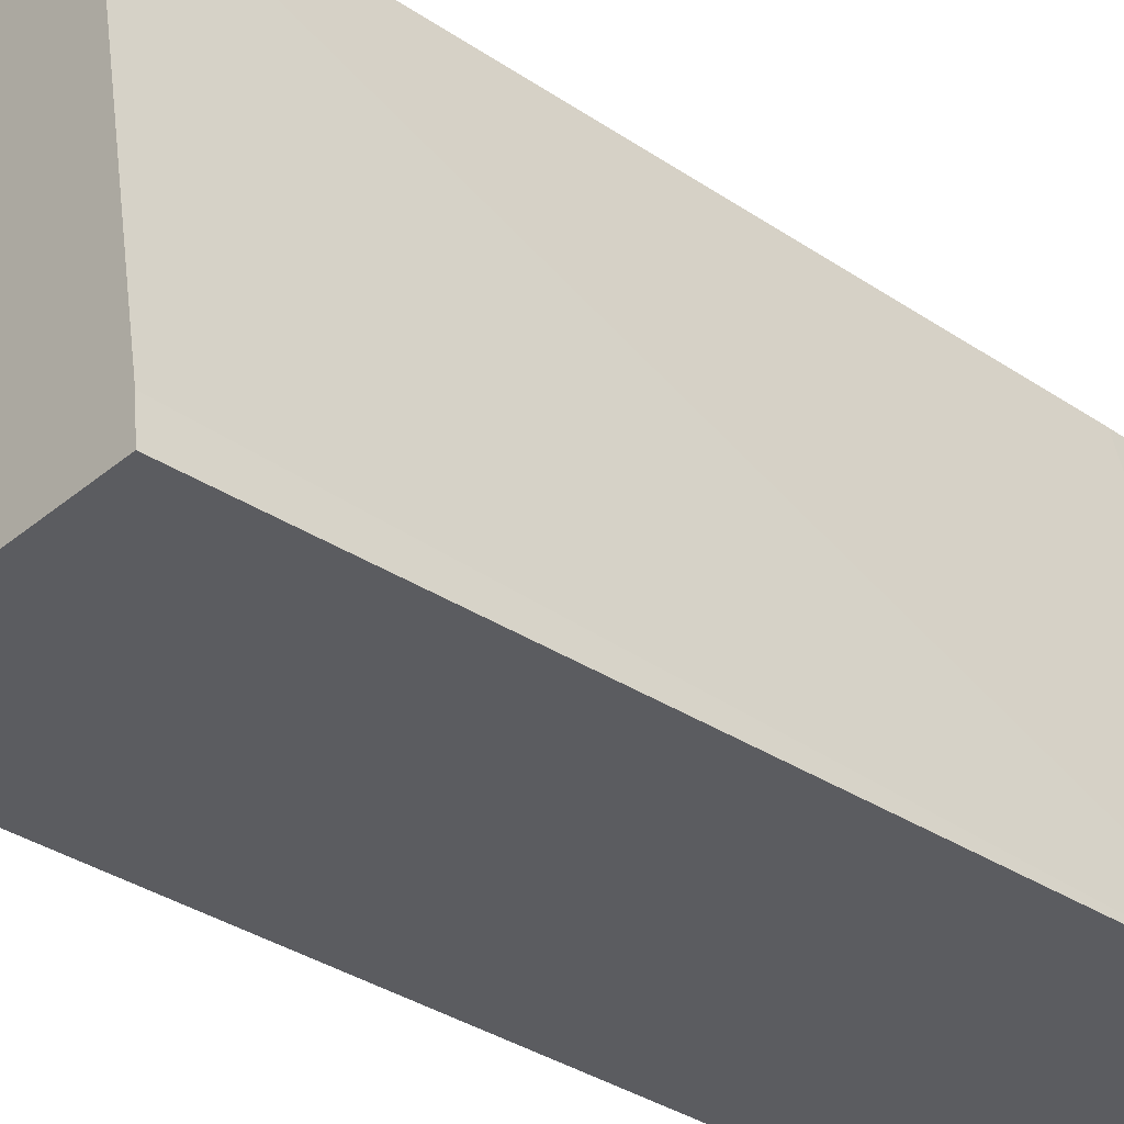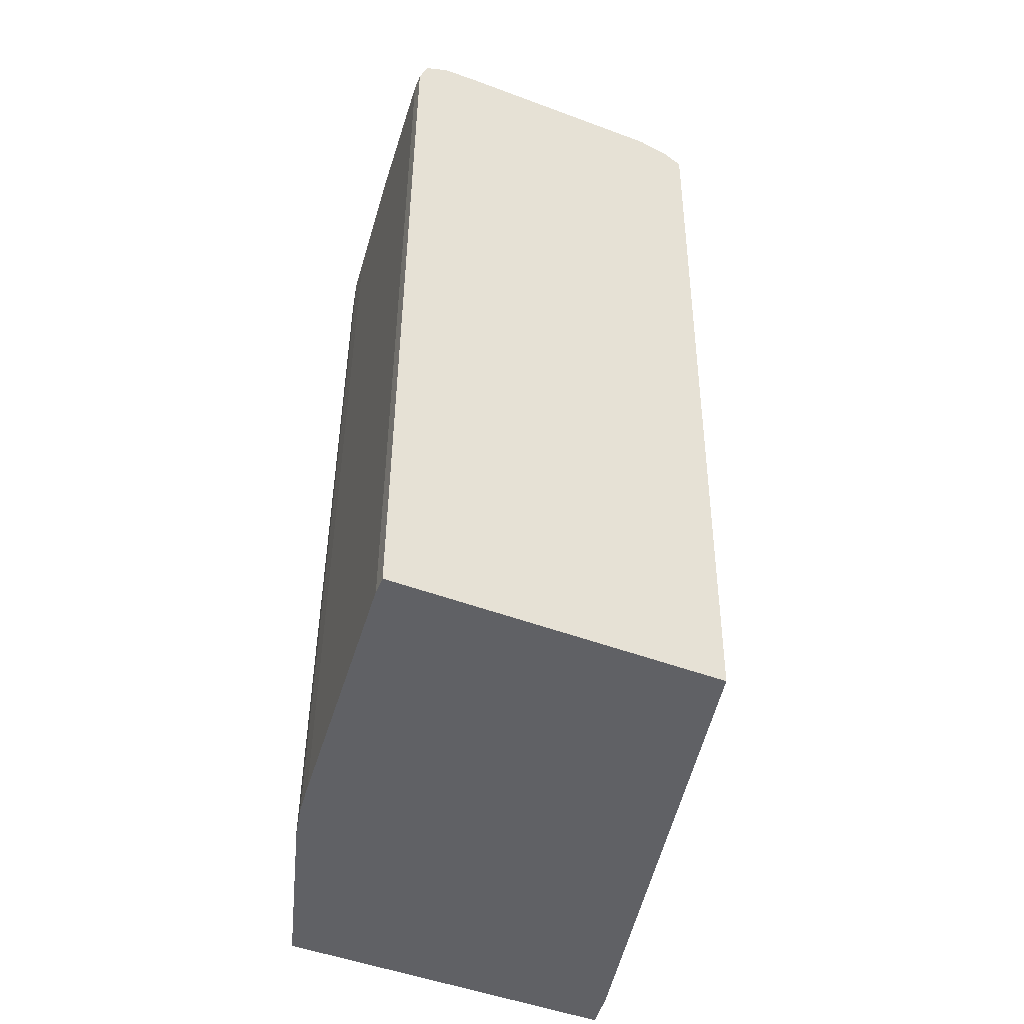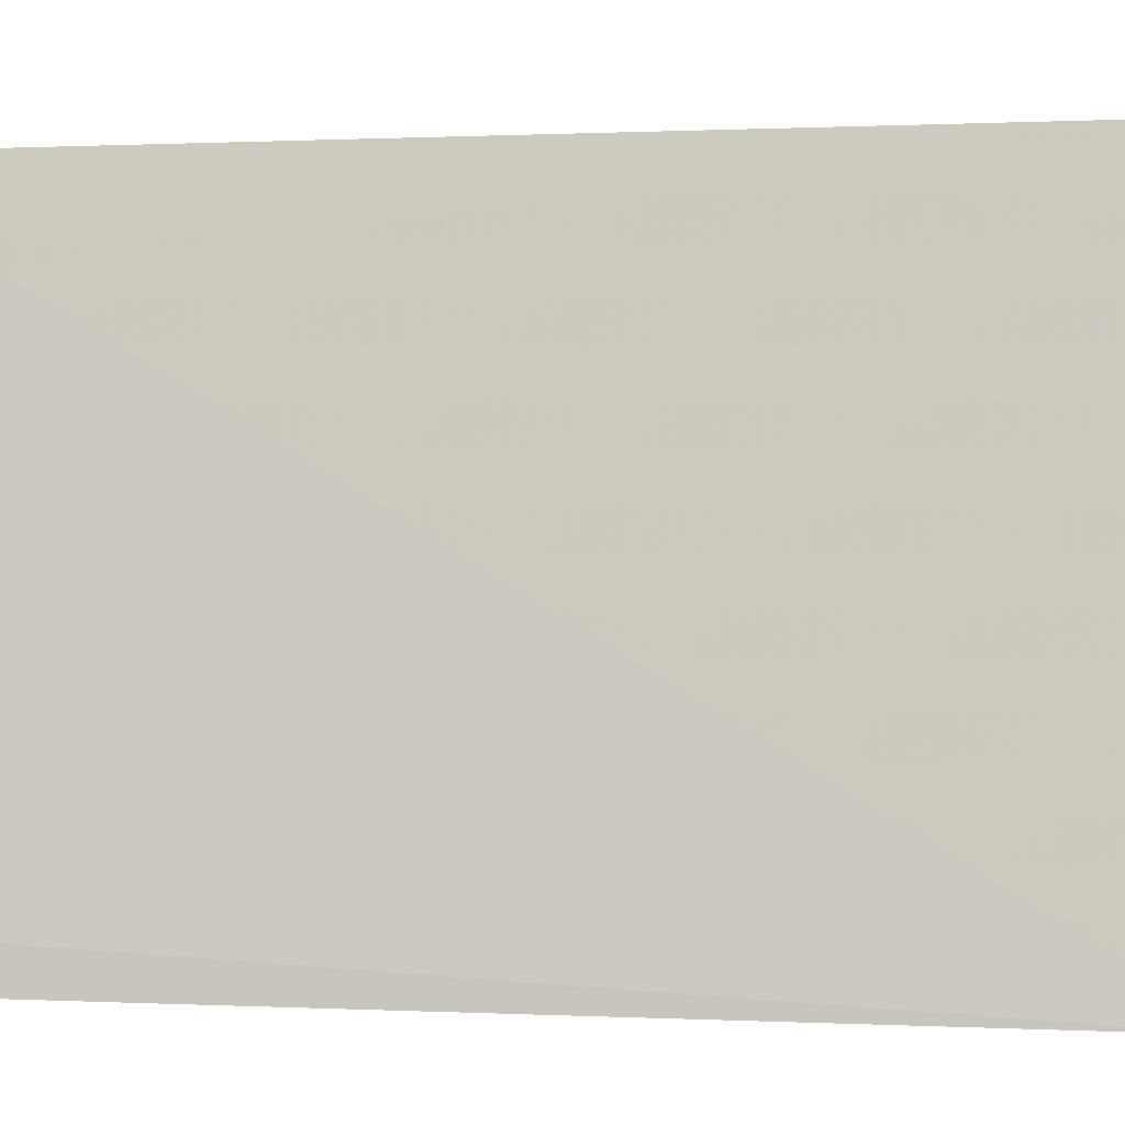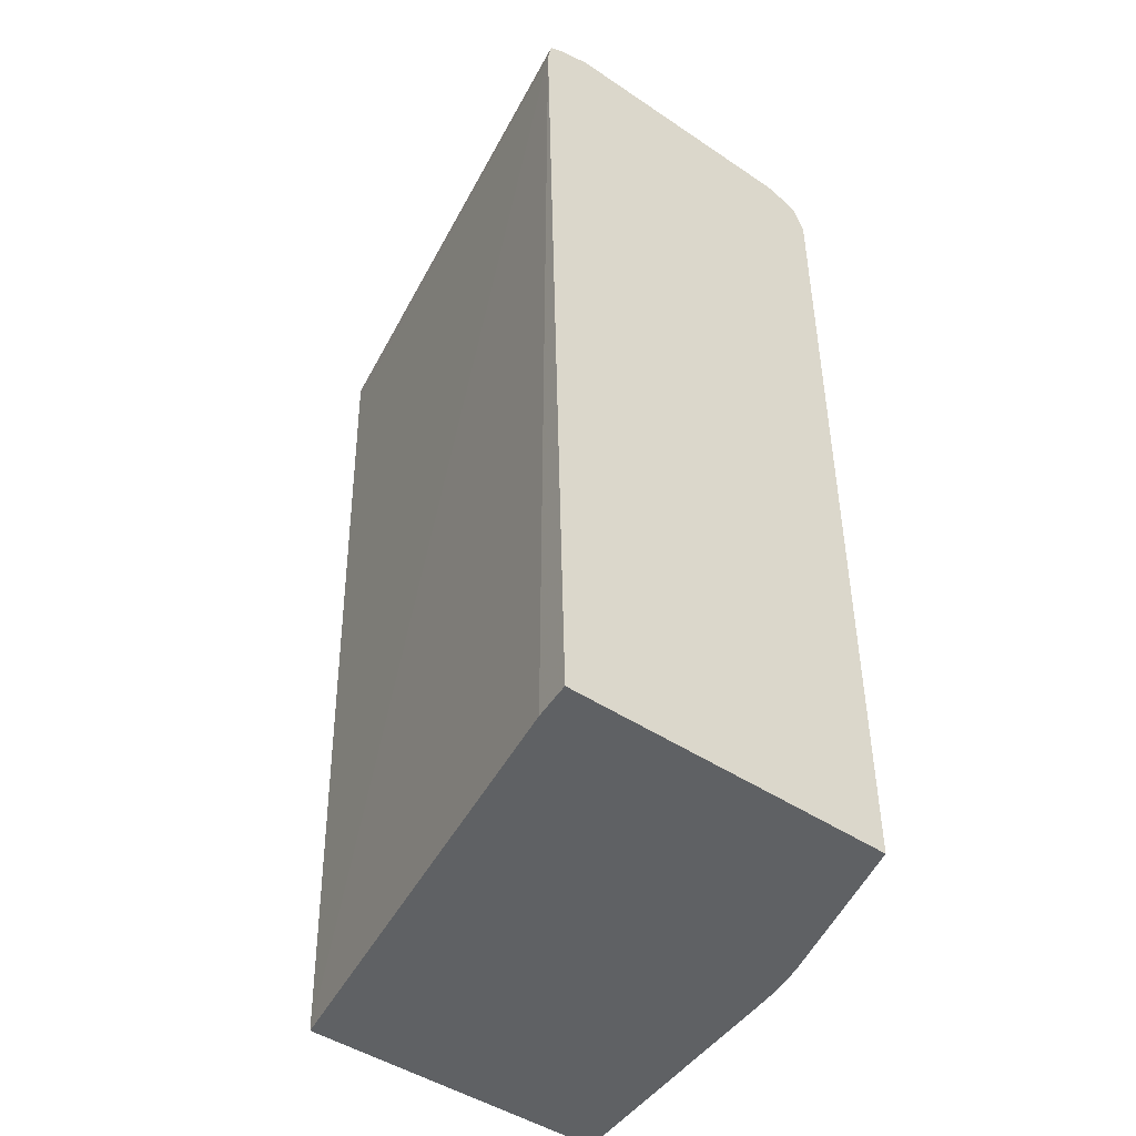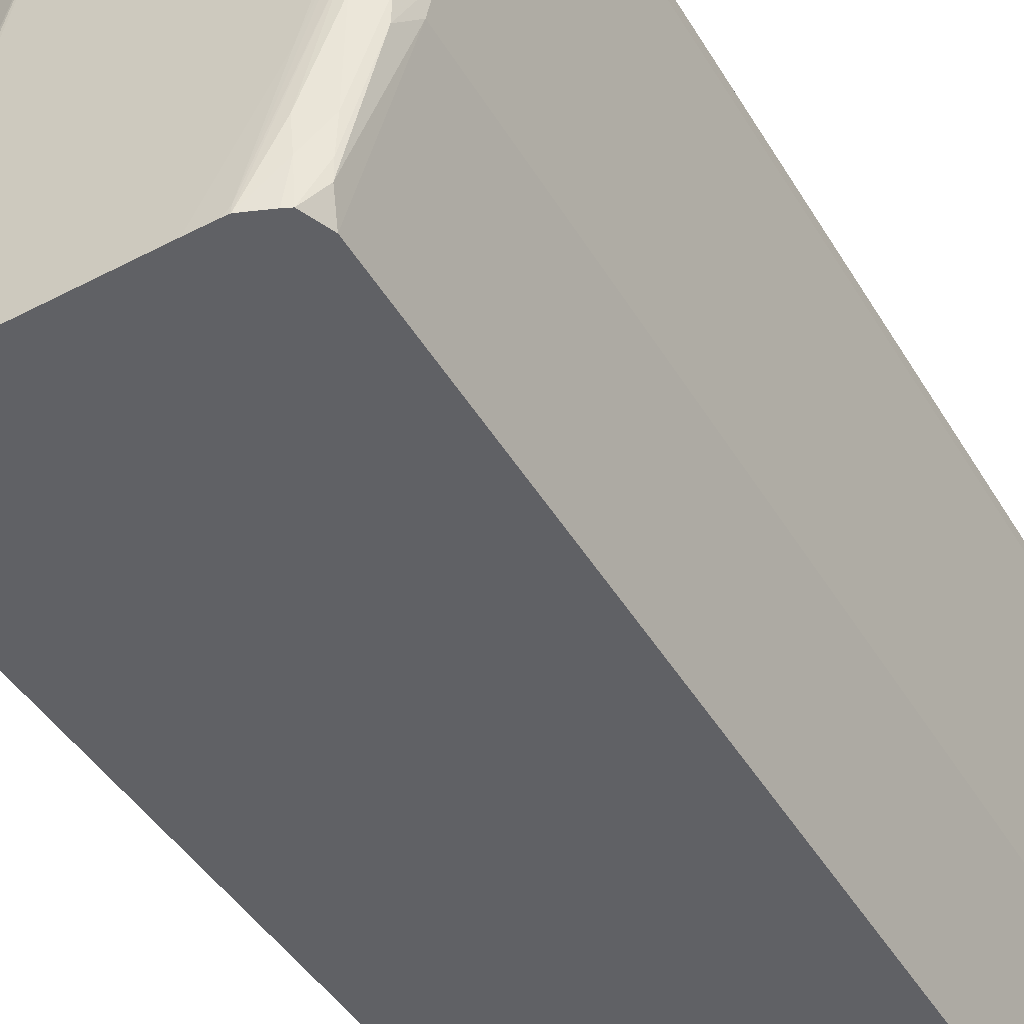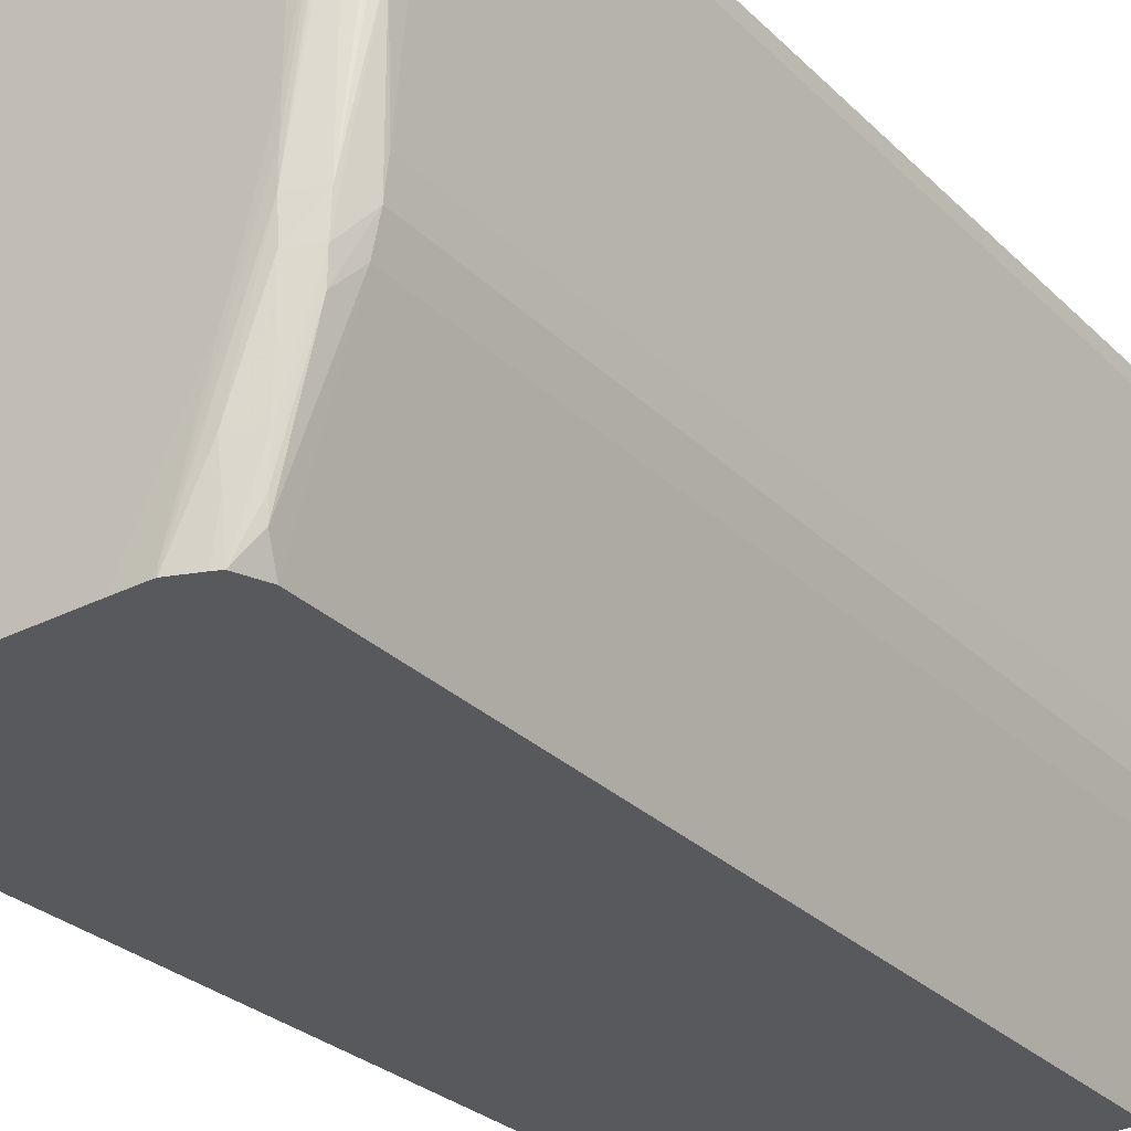
<metadata>
{"format":"obj","ext":"obj","renderer":"f3d","projection":"perspective","resolution":1024,"background":"white","views":[{"elev":-34.9,"azim":47.4,"up":"+Z"},{"elev":-49.4,"azim":-22.4,"up":"+Y"},{"elev":0.2,"azim":101.0,"up":"+Z"},{"elev":-45.7,"azim":142.3,"up":"+Y"},{"elev":-48.0,"azim":-149.8,"up":"+Z"},{"elev":-30.2,"azim":-143.7,"up":"+Z"}]}
</metadata>
<code>
v -0.02809 -0.07726 -0.01155
v -0.03081 -0.07707 0.000134
v -0.03041 -0.07734 0.000134
v -0.03156 -0.07685 0.000134
v -0.02933 -0.07689 -0.009904
v -0.02933 -0.07686 -0.01065
v -0.02933 -0.07685 -0.01155
v -0.02917 -0.07686 -0.01155
v -0.02853 -0.07704 -0.01155
v -0.02835 -0.07712 -0.01155
v -0.03527 -0.07686 -0.01155
v -0.03453 -0.07685 -0.01155
v -0.03602 -0.07685 -0.008418
v -0.03676 -0.07685 0.000134
v -0.0375 -0.07689 0.000134
v -0.03676 -0.07685 -0.005446
v -0.0375 -0.07689 -0.0002447
v -0.03806 -0.07717 0.000134
v -0.03806 -0.07717 -0.0002447
v -0.0375 -0.07691 -0.000987
v -0.0375 -0.07694 -0.001731
v -0.03676 -0.07687 -0.006932
v -0.03676 -0.07686 -0.006188
v -0.03527 -0.07686 -0.01139
v -0.03511 -0.07686 -0.01155
v -0.03602 -0.0769 -0.009904
v -0.03676 -0.07693 -0.007674
v -0.03656 -0.07718 -0.009904
v -0.03727 -0.07721 -0.007674
v -0.03645 -0.07731 -0.01065
v -0.03599 -0.07718 -0.01155
v -0.03602 -0.07703 -0.01065
v -0.03583 -0.0771 -0.01155
v -0.03624 -0.07778 -0.01155
v -0.03639 -0.0774 -0.01104
v -0.03719 -0.07731 -0.008238
v -0.03742 -0.07778 -0.007674
v -0.03624 -0.09797 -0.01155
v -0.03742 -0.09797 -0.007674
v -0.03758 -0.09797 -0.006932
v -0.02854 -0.09797 -0.01155
v -0.028 -0.07778 -0.01155
v -0.02866 -0.09797 -0.01065
v -0.03082 -0.09797 0.000134
v -0.03041 -0.07777 0.000134
v -0.03825 -0.07778 0.000134
v -0.03825 -0.07778 -0.0002447
v -0.03825 -0.0971 -0.0002447
v -0.03766 -0.09797 -0.006188
v -0.03766 -0.07778 -0.006188
v -0.03789 -0.07738 -0.003738
v -0.03758 -0.07778 -0.006932
v -0.03735 -0.07715 -0.006932
v -0.03795 -0.07727 -0.002474
v -0.03799 -0.07722 -0.001731
v -0.03802 -0.07719 -0.000987
v -0.03823 -0.09797 -0.0003694
v -0.03825 -0.09797 -0.0002447
v -0.03825 -0.09797 0.000134
f 2 3 1
f 2 4 3
f 5 4 2
f 6 4 5
f 6 7 4
f 6 8 7
f 6 5 8
f 5 9 8
f 5 2 9
f 10 9 2
f 10 1 9
f 10 2 1
f 9 1 8
f 8 1 11
f 12 8 11
f 7 8 12
f 7 12 4
f 13 4 12
f 14 4 13
f 14 15 4
f 16 15 14
f 17 15 16
f 17 18 15
f 17 19 18
f 20 19 17
f 20 21 19
f 20 22 21
f 20 17 22
f 17 23 22
f 17 16 23
f 16 13 23
f 16 14 13
f 24 23 13
f 24 22 23
f 24 11 22
f 25 11 24
f 25 12 11
f 25 24 12
f 24 13 12
f 26 22 11
f 26 27 22
f 28 27 26
f 28 29 27
f 28 30 29
f 28 31 30
f 28 32 31
f 28 26 32
f 26 11 32
f 33 32 11
f 33 31 32
f 33 11 31
f 31 11 34
f 35 31 34
f 35 30 31
f 35 36 30
f 35 37 36
f 35 34 37
f 37 34 38
f 39 37 38
f 39 40 37
f 39 38 40
f 38 41 40
f 38 34 41
f 34 1 41
f 11 1 34
f 42 41 1
f 43 41 42
f 43 44 41
f 43 42 44
f 45 44 42
f 45 3 44
f 45 42 3
f 42 1 3
f 3 46 44
f 4 46 3
f 15 46 4
f 18 46 15
f 18 19 46
f 47 46 19
f 47 48 46
f 47 49 48
f 47 50 49
f 51 50 47
f 51 52 50
f 51 29 52
f 51 53 29
f 51 54 53
f 51 47 54
f 55 54 47
f 55 53 54
f 56 53 55
f 56 19 53
f 56 47 19
f 56 55 47
f 21 53 19
f 21 22 53
f 53 22 27
f 53 27 29
f 52 29 36
f 52 36 37
f 52 37 40
f 49 52 40
f 49 50 52
f 49 40 57
f 49 57 48
f 58 48 57
f 58 59 48
f 58 57 59
f 57 40 59
f 59 40 44
f 59 44 46
f 48 59 46
f 40 41 44
f 30 36 29

</code>
